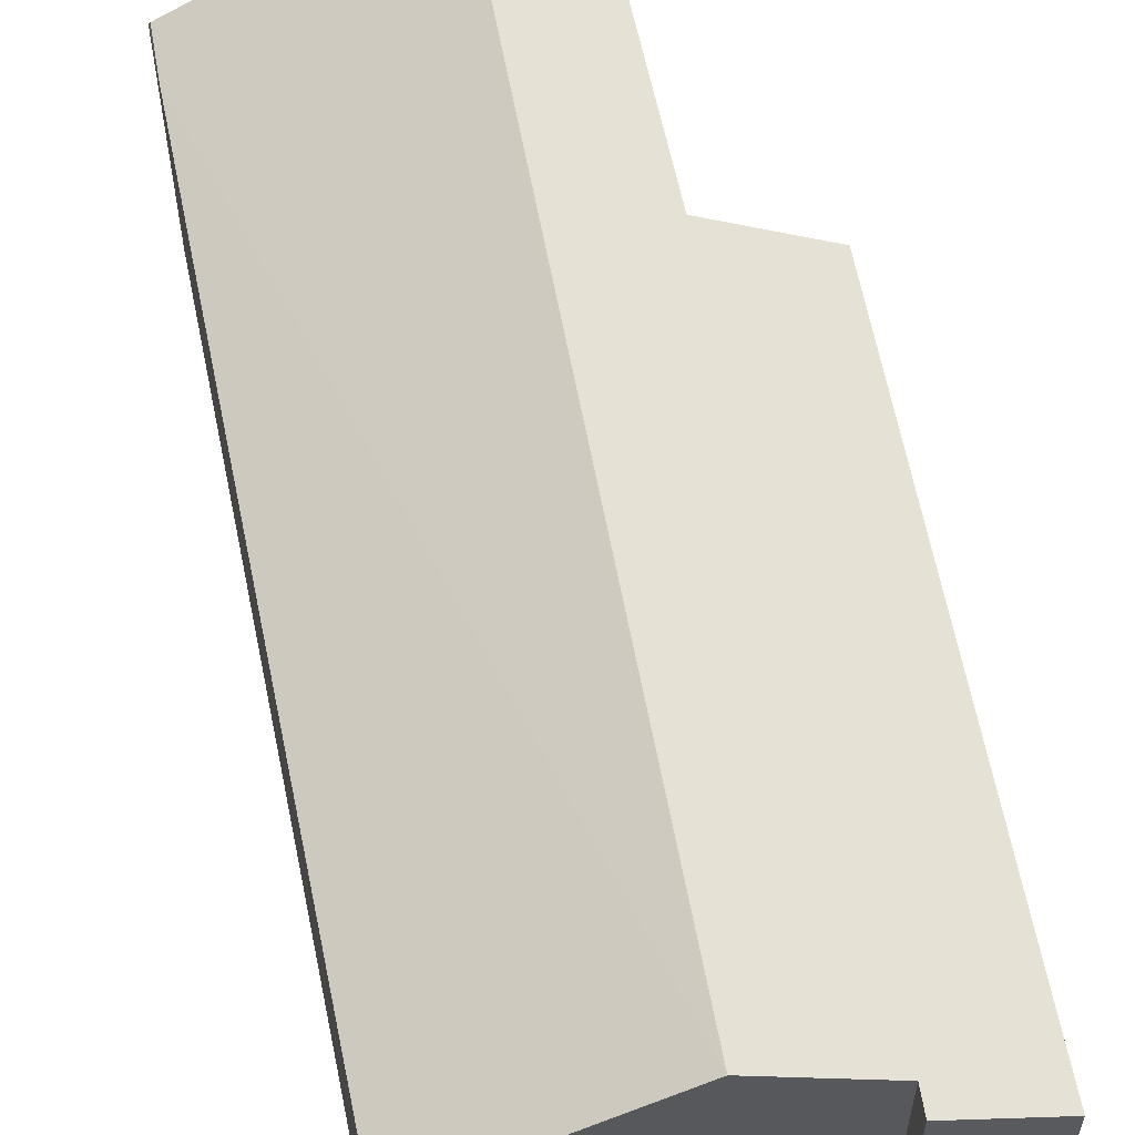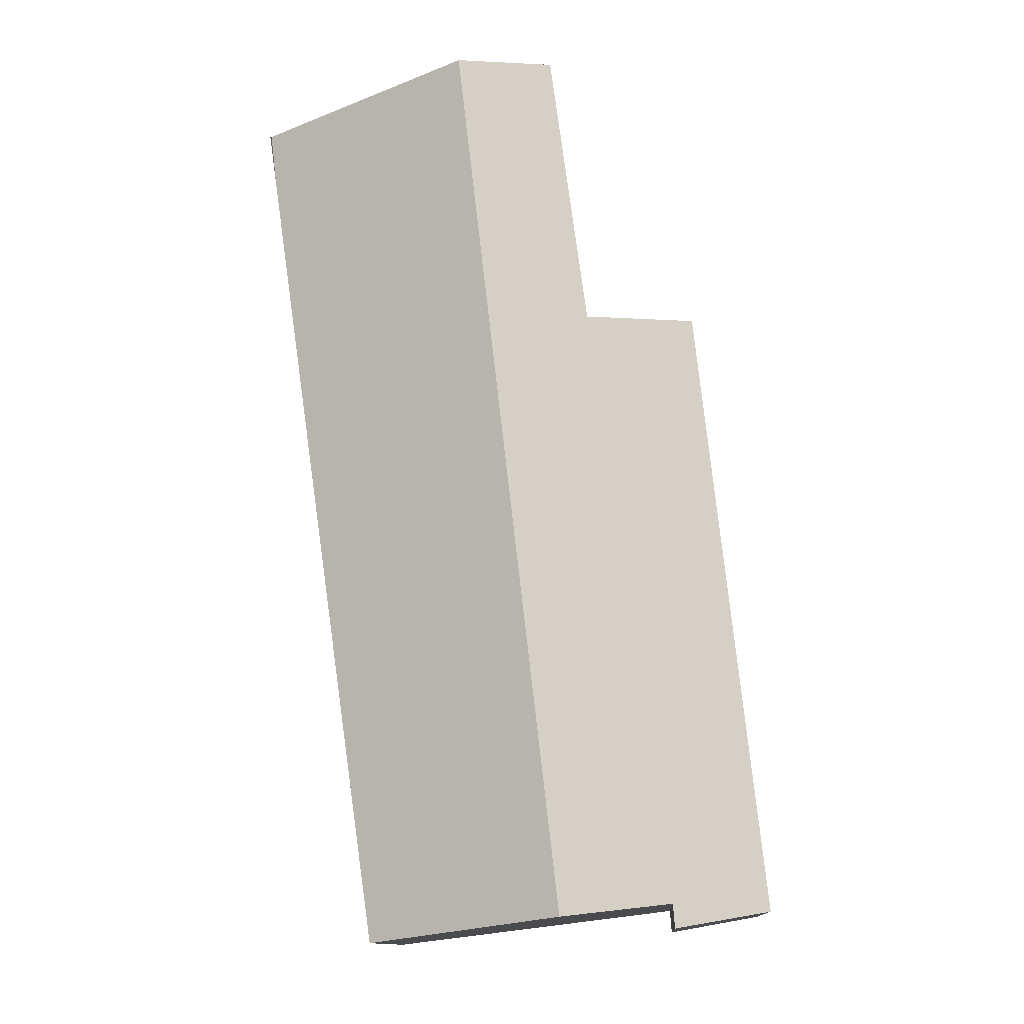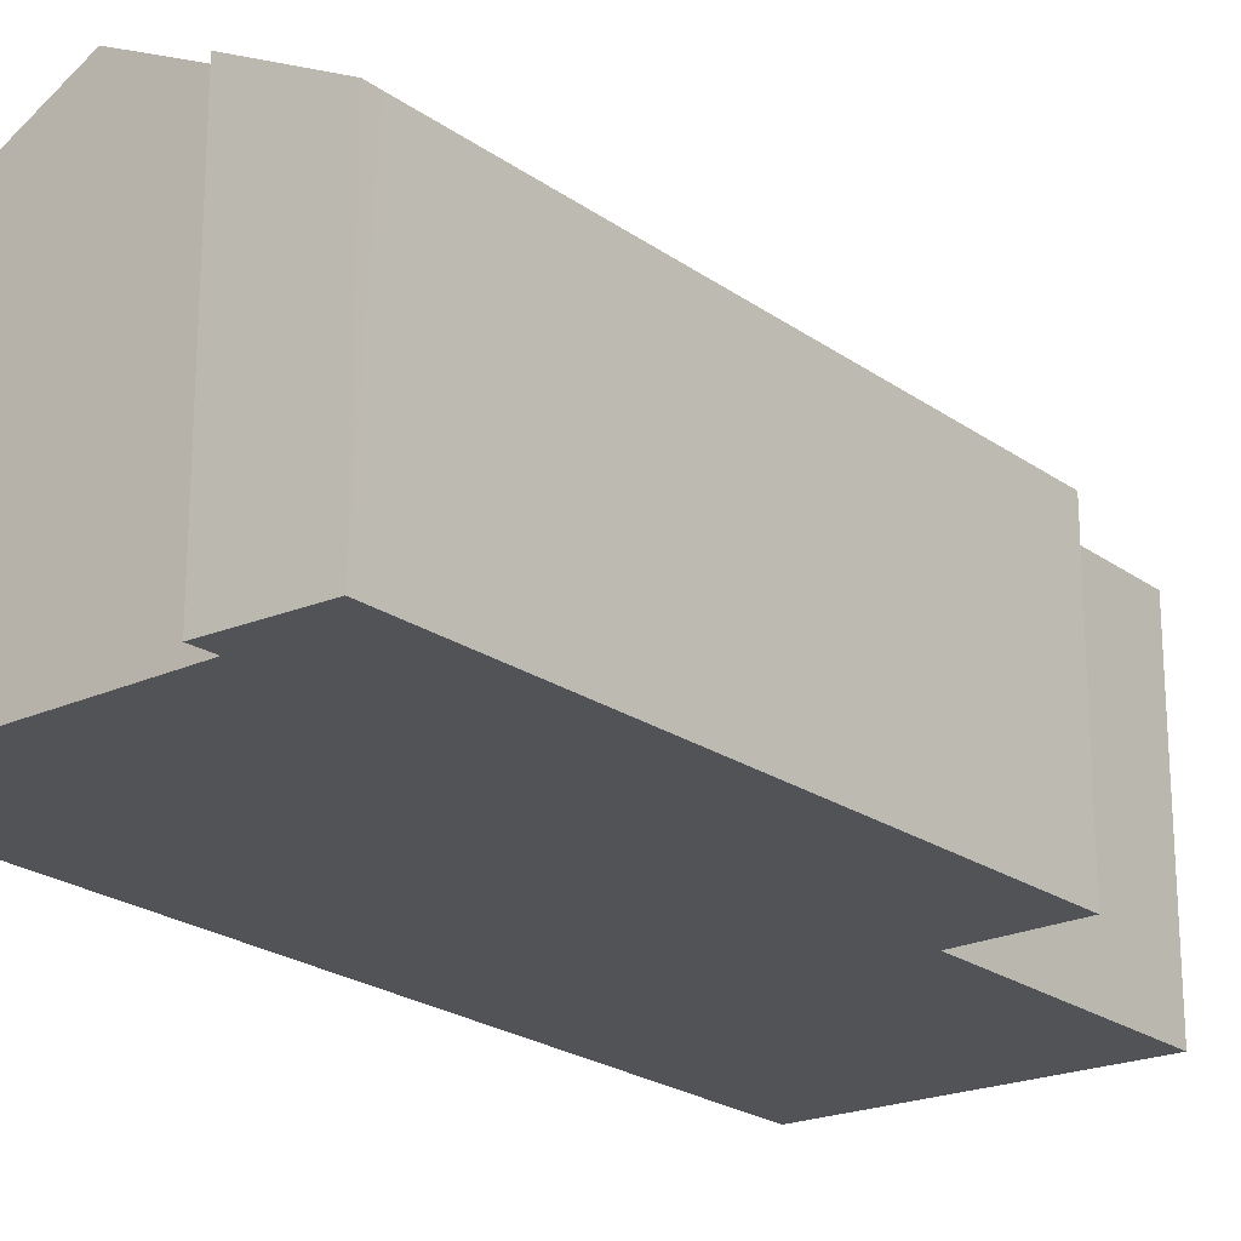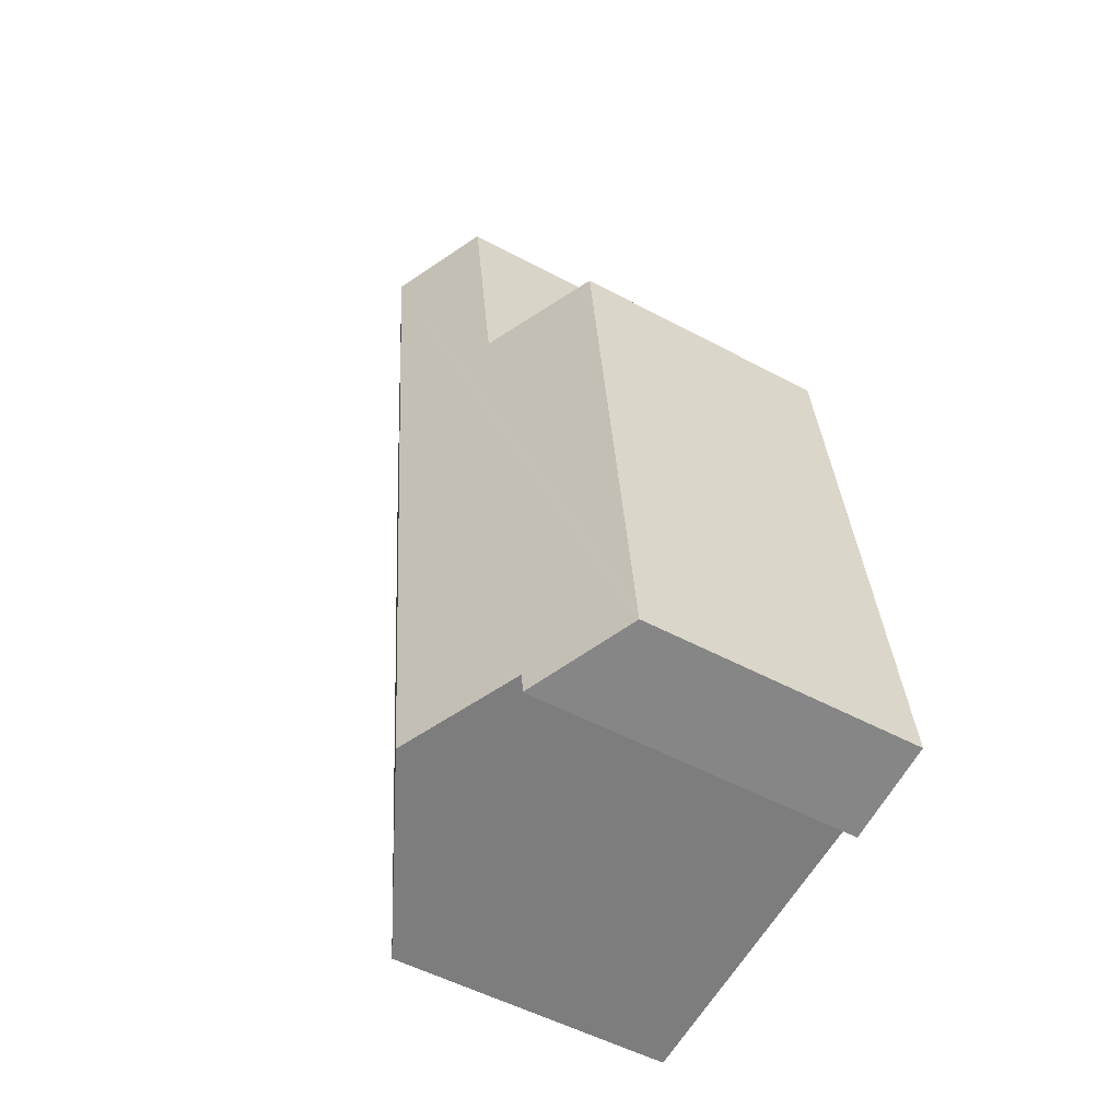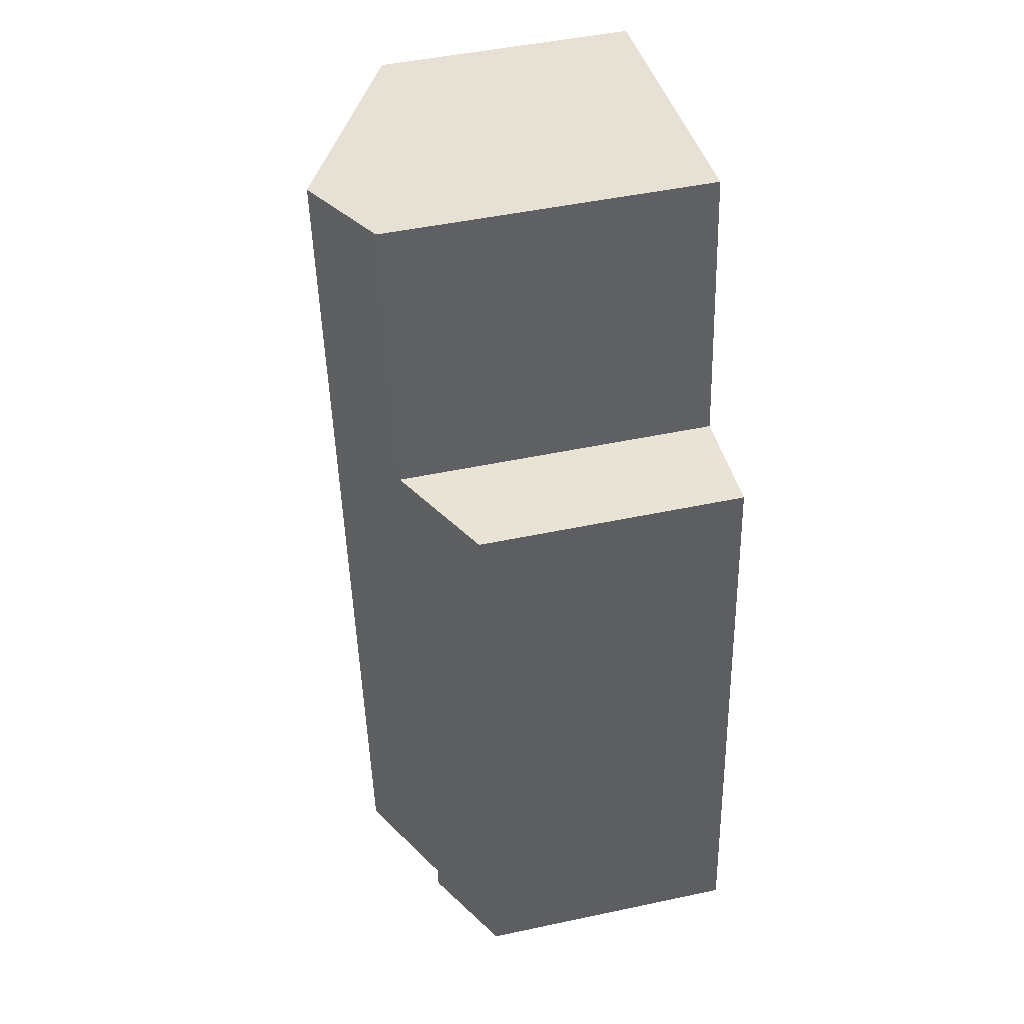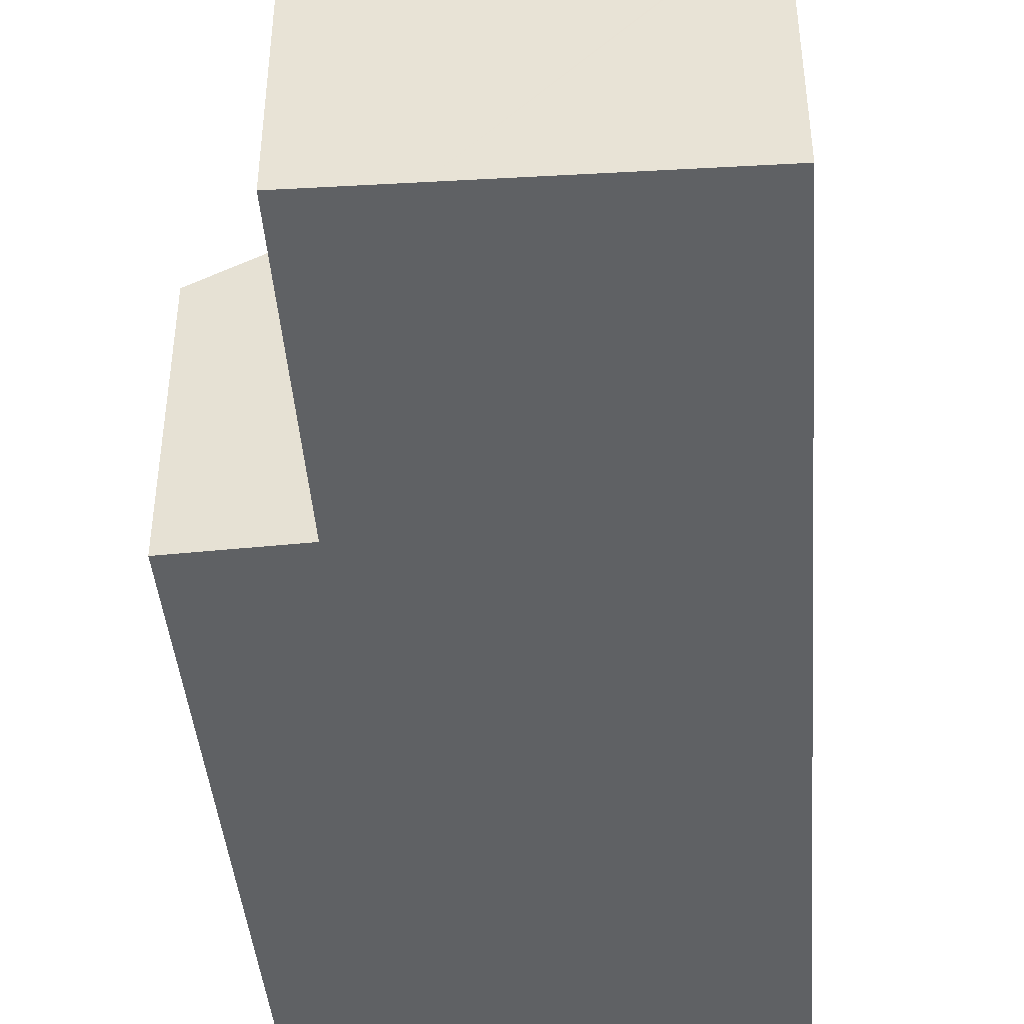
<metadata>
{"format":"obj","ext":"obj","renderer":"f3d","projection":"perspective","resolution":1024,"background":"white","views":[{"elev":58.2,"azim":176.4,"up":"+Y"},{"elev":-12.6,"azim":-176.1,"up":"+Z"},{"elev":-21.9,"azim":-134.3,"up":"+Y"},{"elev":-52.8,"azim":-119.9,"up":"+Z"},{"elev":48.1,"azim":-103.4,"up":"+Z"},{"elev":-45.4,"azim":12.1,"up":"+Y"}]}
</metadata>
<code>
v  1.936 3.467 -0.063
v  4.884 2.428 7.416
v  3.769 2.542 -0.288
v  2.889 3.467 8.235
v  4.943 2.428 7.929
v  0 2.501 1.531e-16
v  0.913 2.955 0.003
v  0.9 2.957 -0.161
v  0.918 2.954 0.062
v  0.621 2.478 5.806
v  1.655 2.998 5.707
v  0.015 2.5 0.137
v  2.006 3.02 8.367
v  0.9 9.858e-18 -0.161
v  0 0 0
v  3.769 1.763e-17 -0.288
v  0.918 -3.796e-18 0.062
v  1.936 3.858e-18 -0.063
v  0.621 -3.555e-16 5.806
v  0.015 -8.389e-18 0.137
v  2.006 -5.123e-16 8.367
v  1.655 -3.495e-16 5.707
v  2.889 -5.042e-16 8.235
v  4.958 2.42 7.927
v  4.958 -4.854e-16 7.927
v  4.943 -4.855e-16 7.929
v  4.884 -4.541e-16 7.416
v  0.913 -1.837e-19 0.003
g defaultobject
f 1 2 3
f 2 1 4
f 2 4 5
f 6 7 8
f 7 6 9
f 10 11 12
f 9 4 1
f 4 9 6
f 4 6 12
f 4 12 11
f 4 11 13
f 14 6 8
f 6 14 15
f 16 1 3
f 1 16 9
f 9 16 17
f 17 16 18
f 15 12 6
f 12 15 10
f 10 15 19
f 19 15 20
f 11 21 13
f 21 11 22
f 10 22 11
f 22 10 19
f 21 4 13
f 4 21 5
f 5 21 23
f 5 23 24
f 24 23 25
f 25 23 26
f 25 2 24
f 2 25 3
f 3 25 16
f 16 25 27
f 7 14 8
f 14 7 9
f 14 9 28
f 28 9 17
f 22 23 21
f 23 22 26
f 26 22 25
f 25 22 27
f 27 22 16
f 16 22 19
f 16 19 17
f 17 19 20
f 16 17 18
f 17 20 28
f 28 20 15
f 28 15 14

</code>
